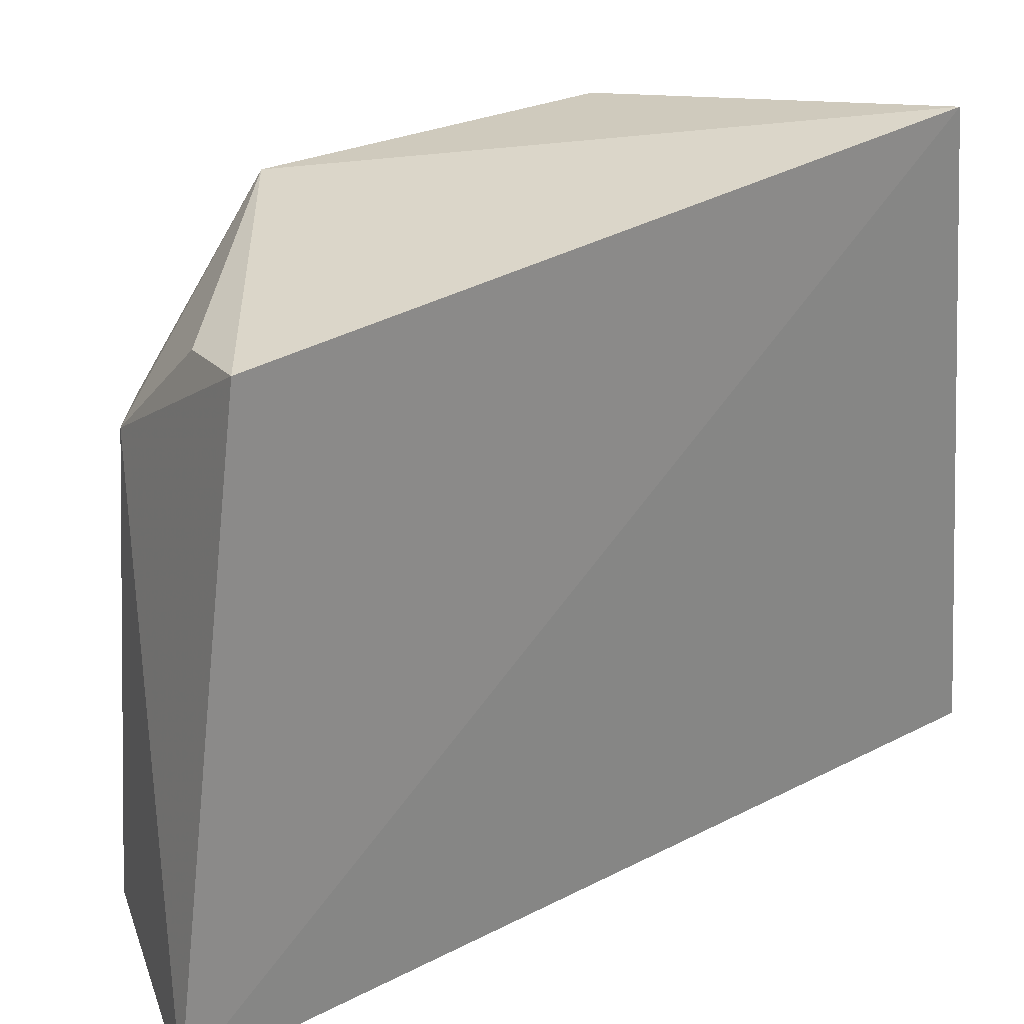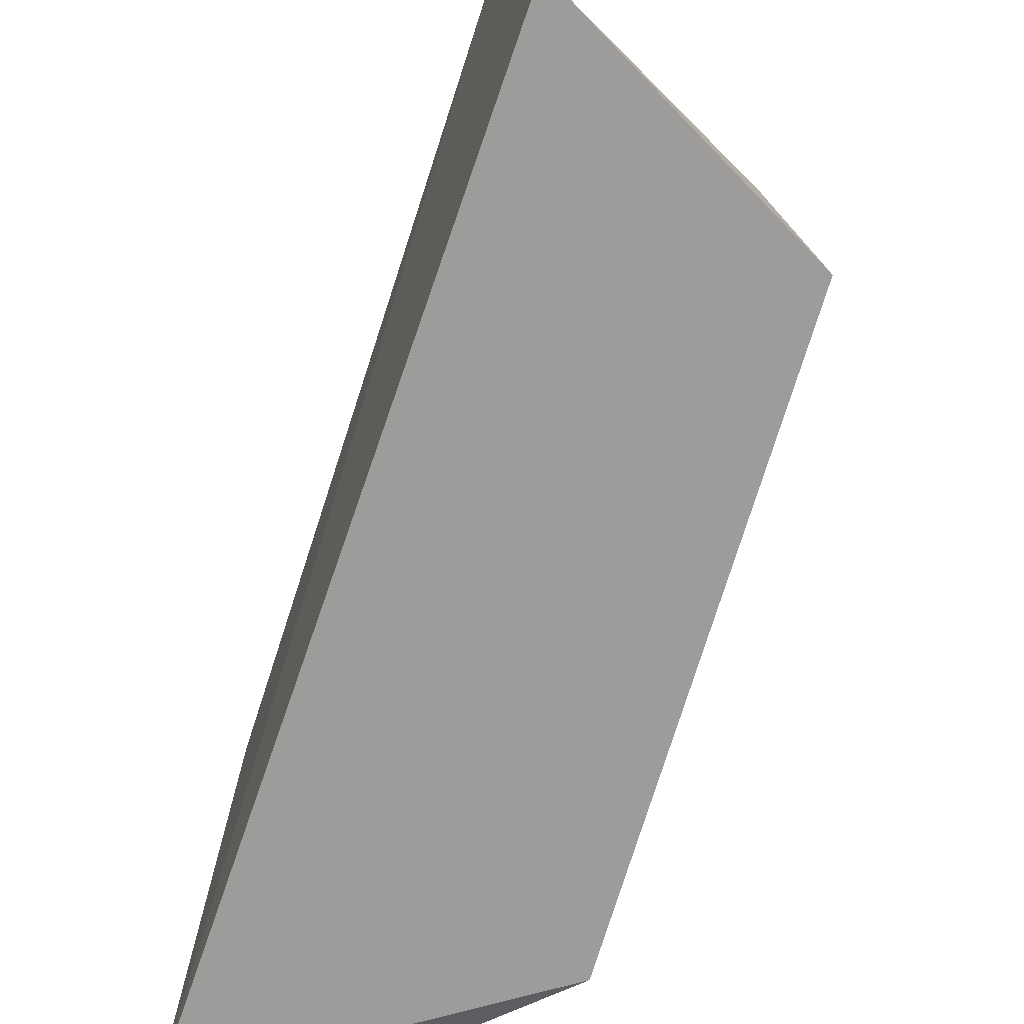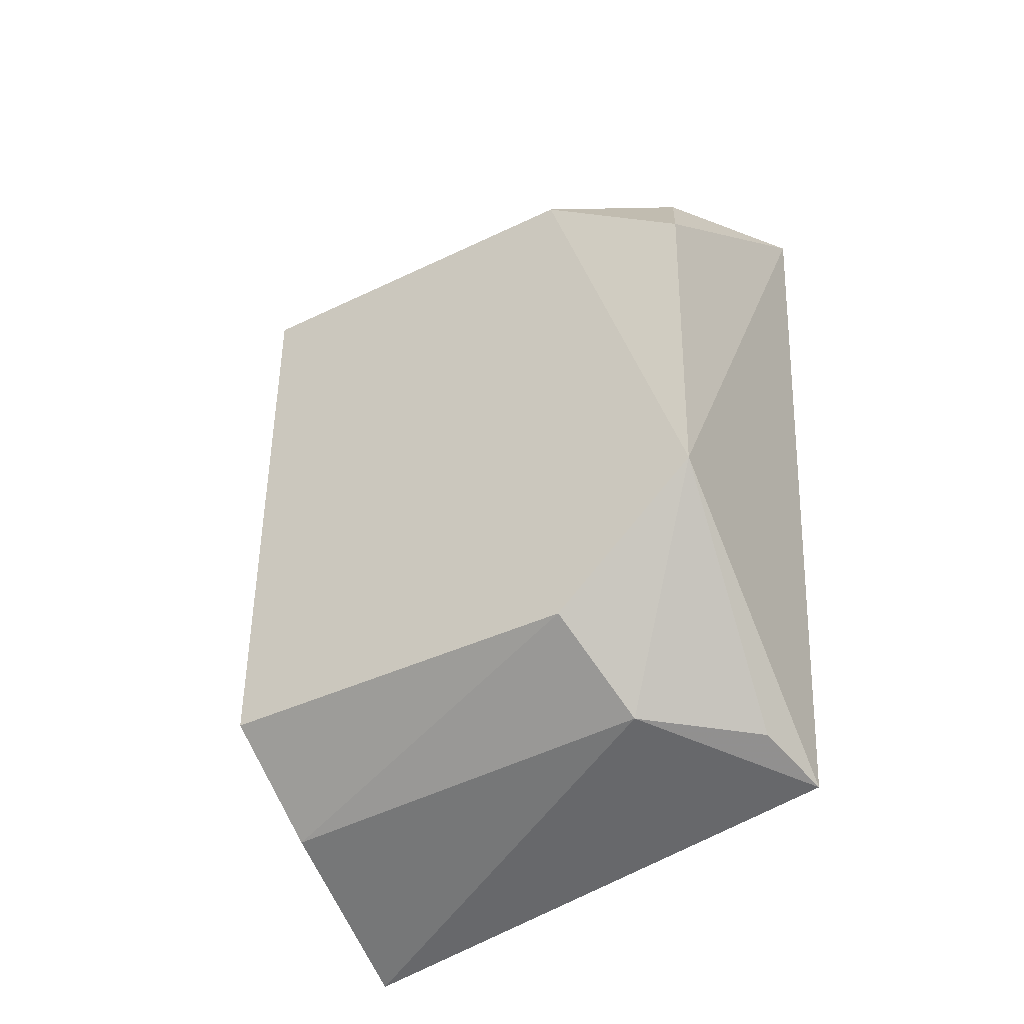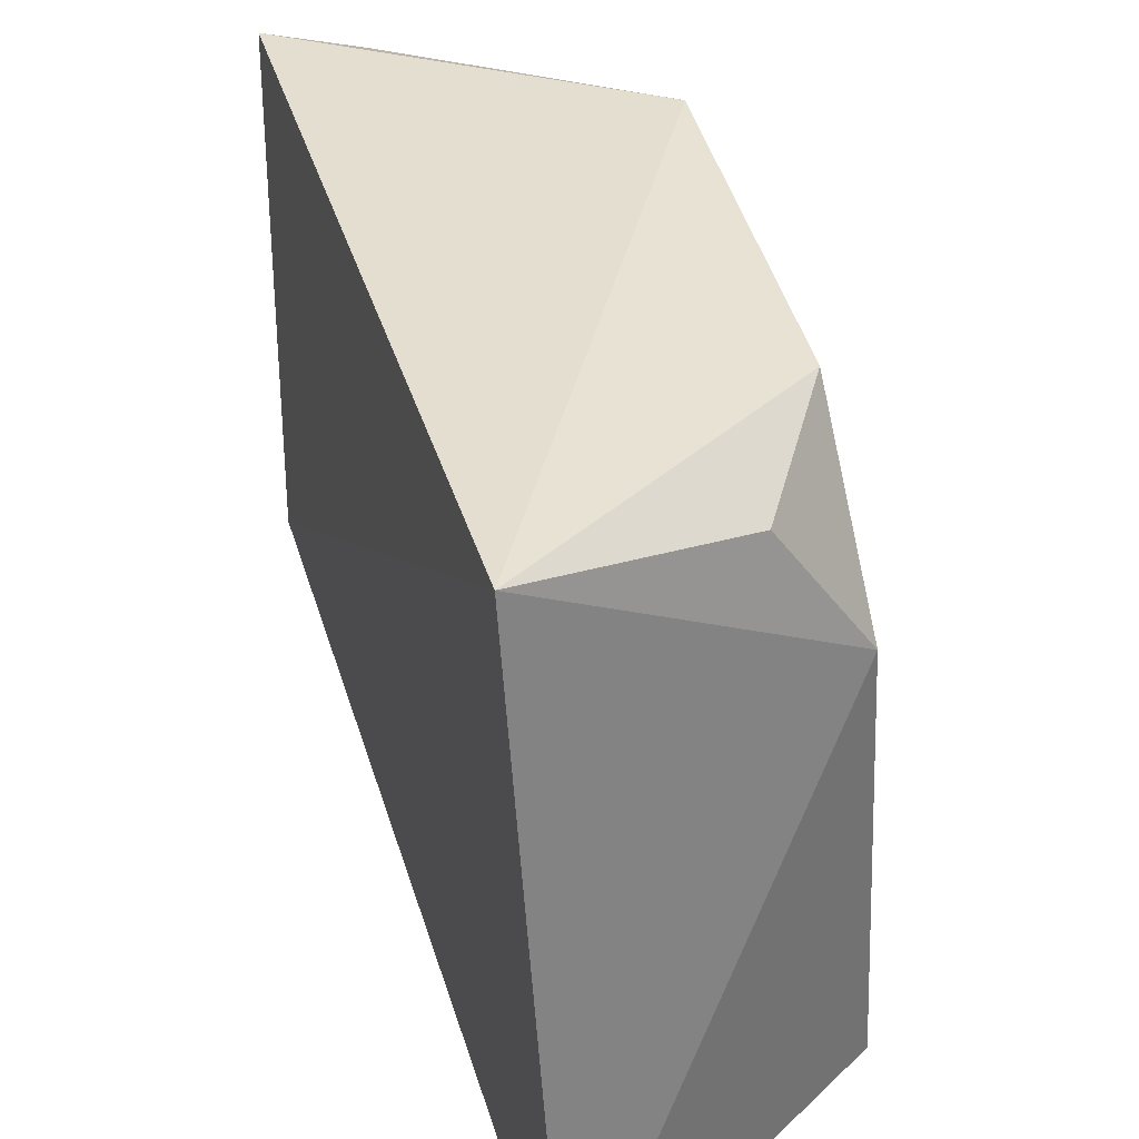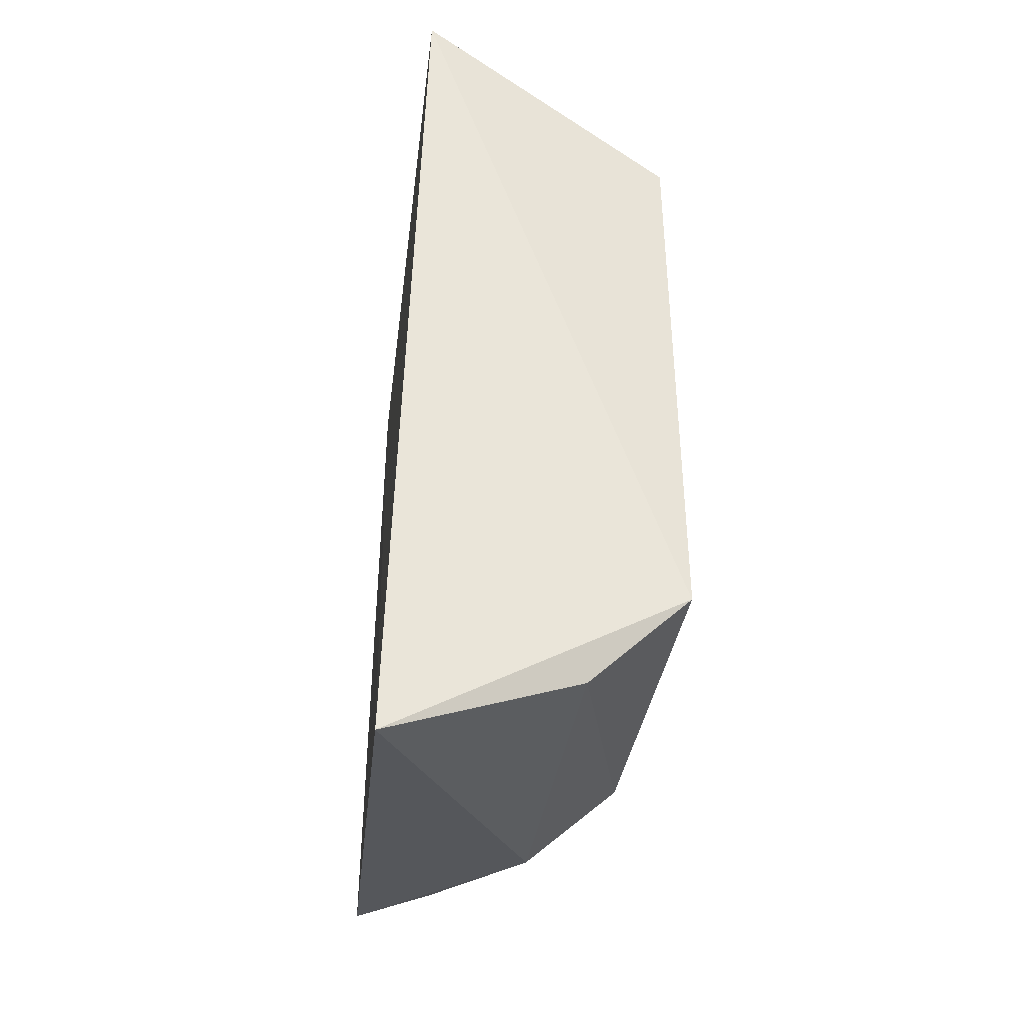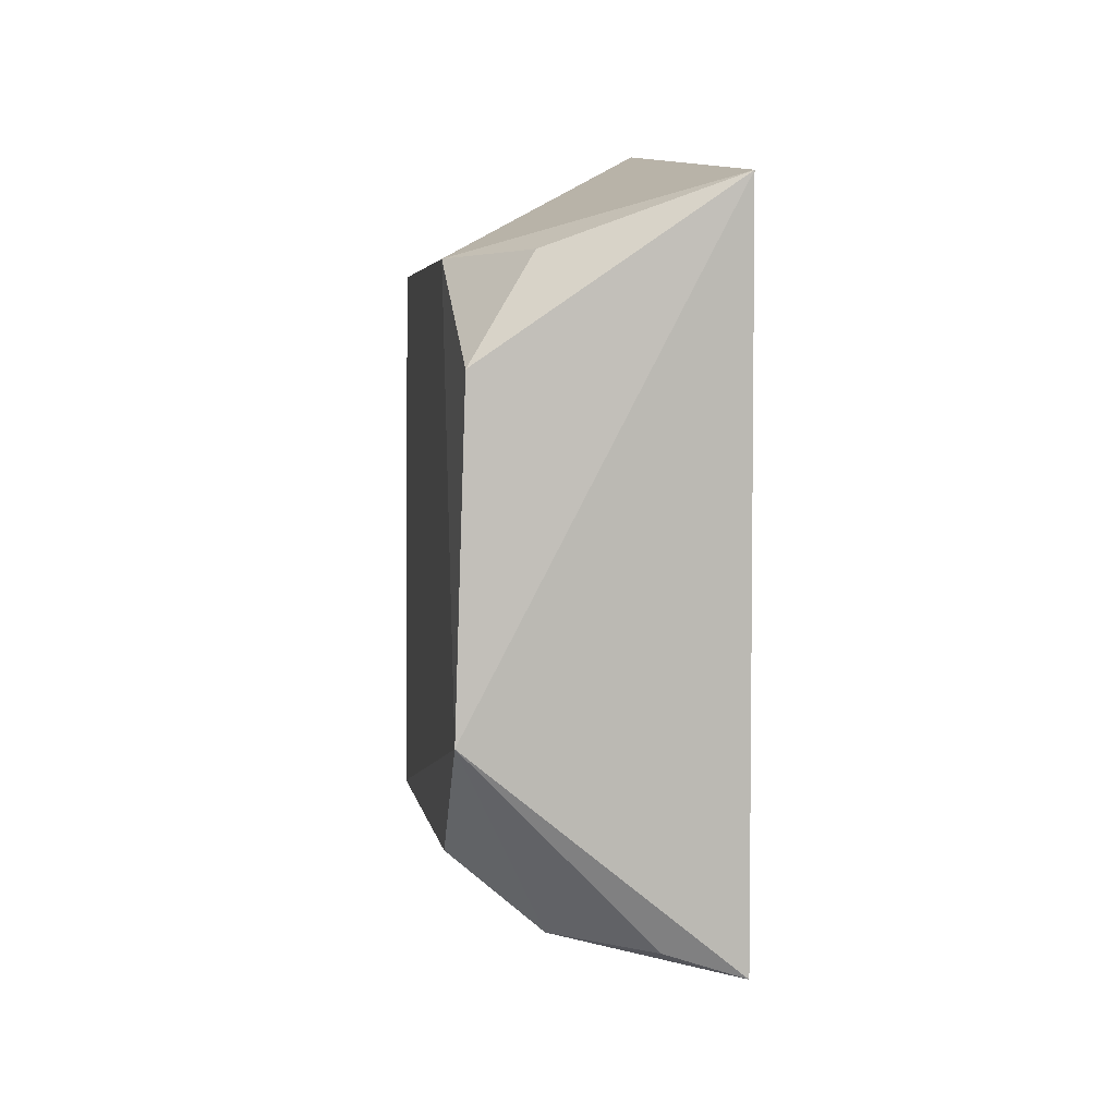
<metadata>
{"format":"obj","ext":"obj","renderer":"f3d","projection":"perspective","resolution":1024,"background":"white","views":[{"elev":25.3,"azim":-131.0,"up":"+Y"},{"elev":-74.1,"azim":-17.5,"up":"+Y"},{"elev":-38.6,"azim":124.7,"up":"+Z"},{"elev":39.5,"azim":-14.8,"up":"+Y"},{"elev":-36.7,"azim":-5.4,"up":"+Z"},{"elev":4.2,"azim":173.6,"up":"+Z"}]}
</metadata>
<code>
v -0.5398 -0.04276 0.2721
v -0.5261 -0.06897 0.269
v -0.527 -0.04323 0.2474
v -0.5401 -0.04455 0.2366
v -0.5388 -0.07207 0.276
v -0.5259 -0.06905 0.2414
v -0.5275 -0.04327 0.2636
v -0.5269 -0.05059 0.2688
v -0.54 -0.07033 0.2331
v -0.5315 -0.04947 0.2377
v -0.5307 -0.045 0.2688
v -0.5363 -0.0451 0.2377
v -0.5269 -0.05059 0.2414
v -0.5308 -0.0687 0.2369
f 1 3 4
f 6 3 2
f 6 2 5
f 7 3 1
f 8 5 2
f 8 1 5
f 8 2 3
f 8 3 7
f 9 5 1
f 9 1 4
f 9 6 5
f 10 9 4
f 11 8 7
f 11 7 1
f 11 1 8
f 12 10 4
f 12 4 3
f 12 3 10
f 13 10 3
f 13 3 6
f 14 6 9
f 14 9 10
f 14 13 6
f 14 10 13

</code>
